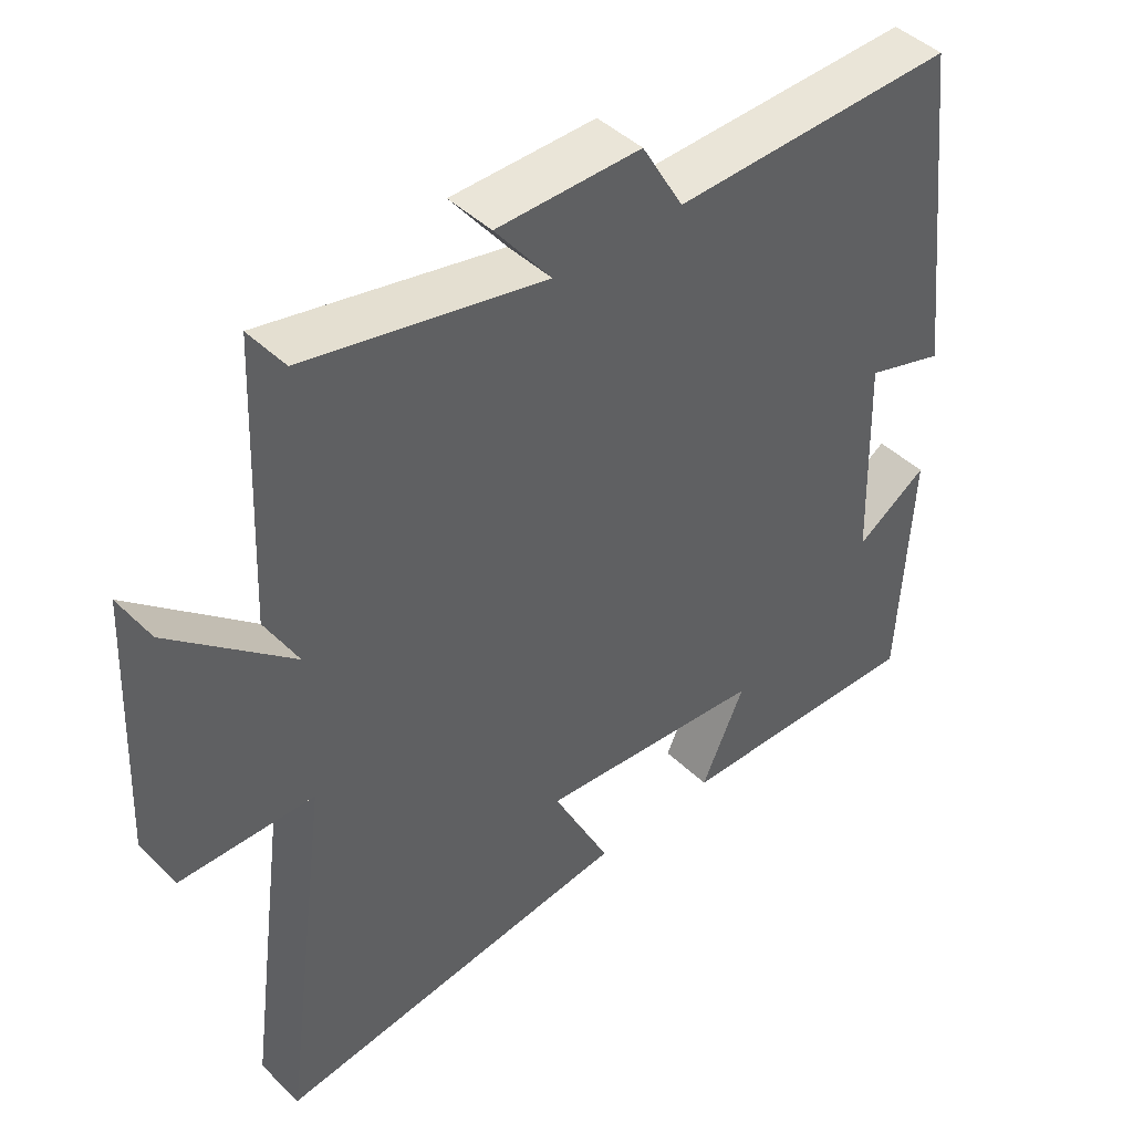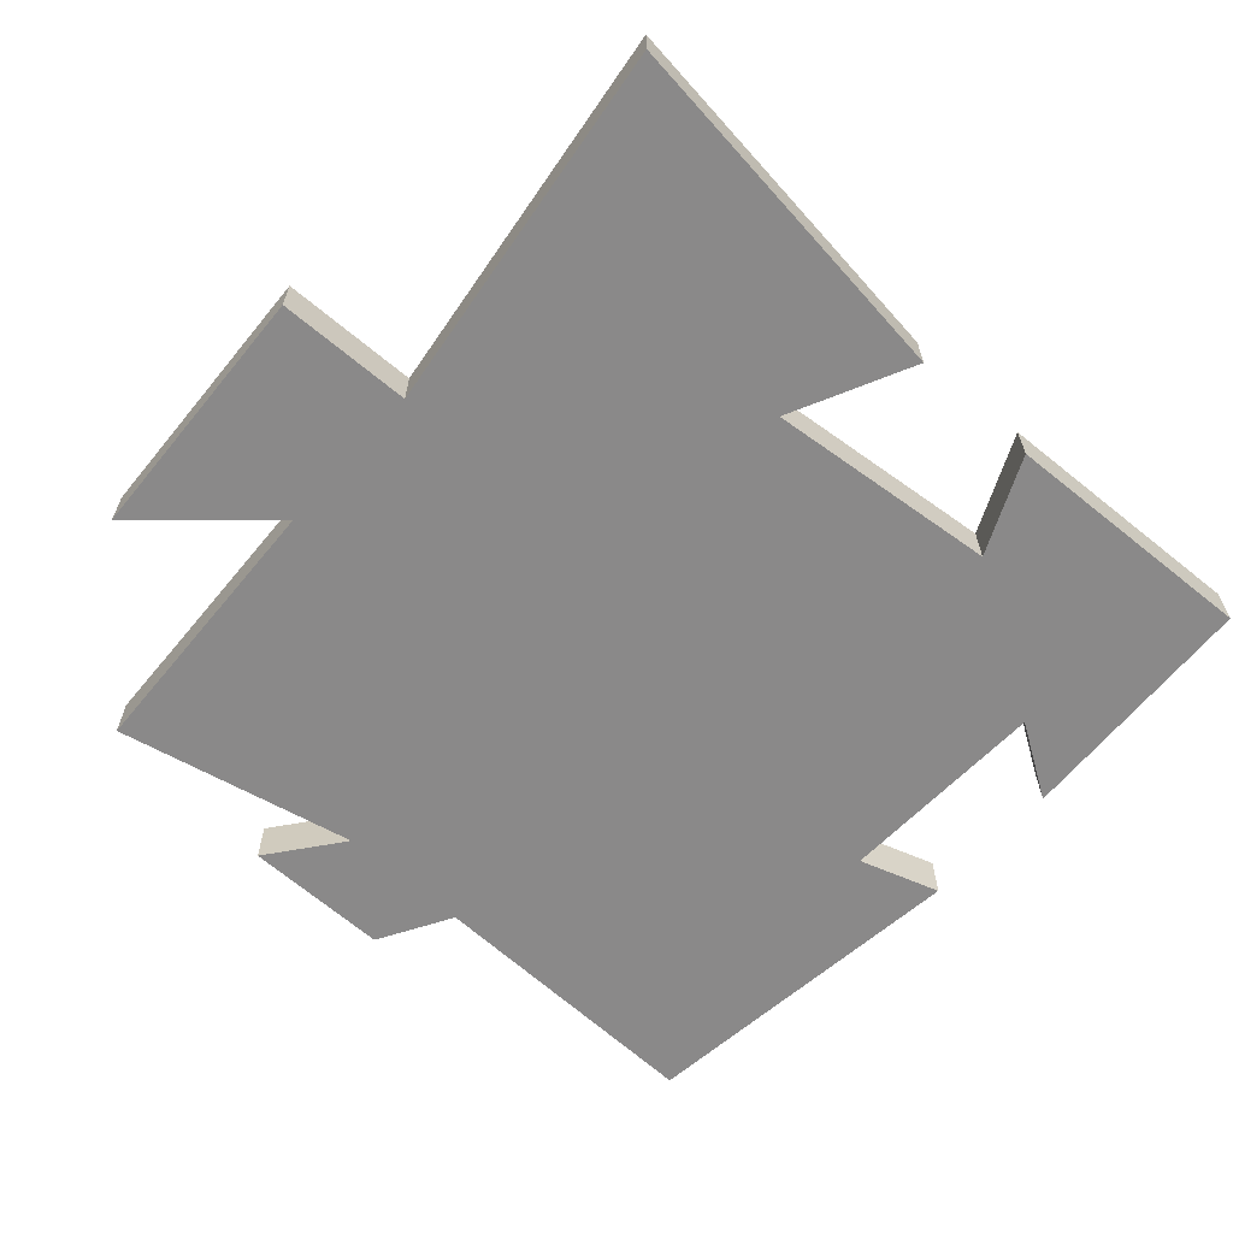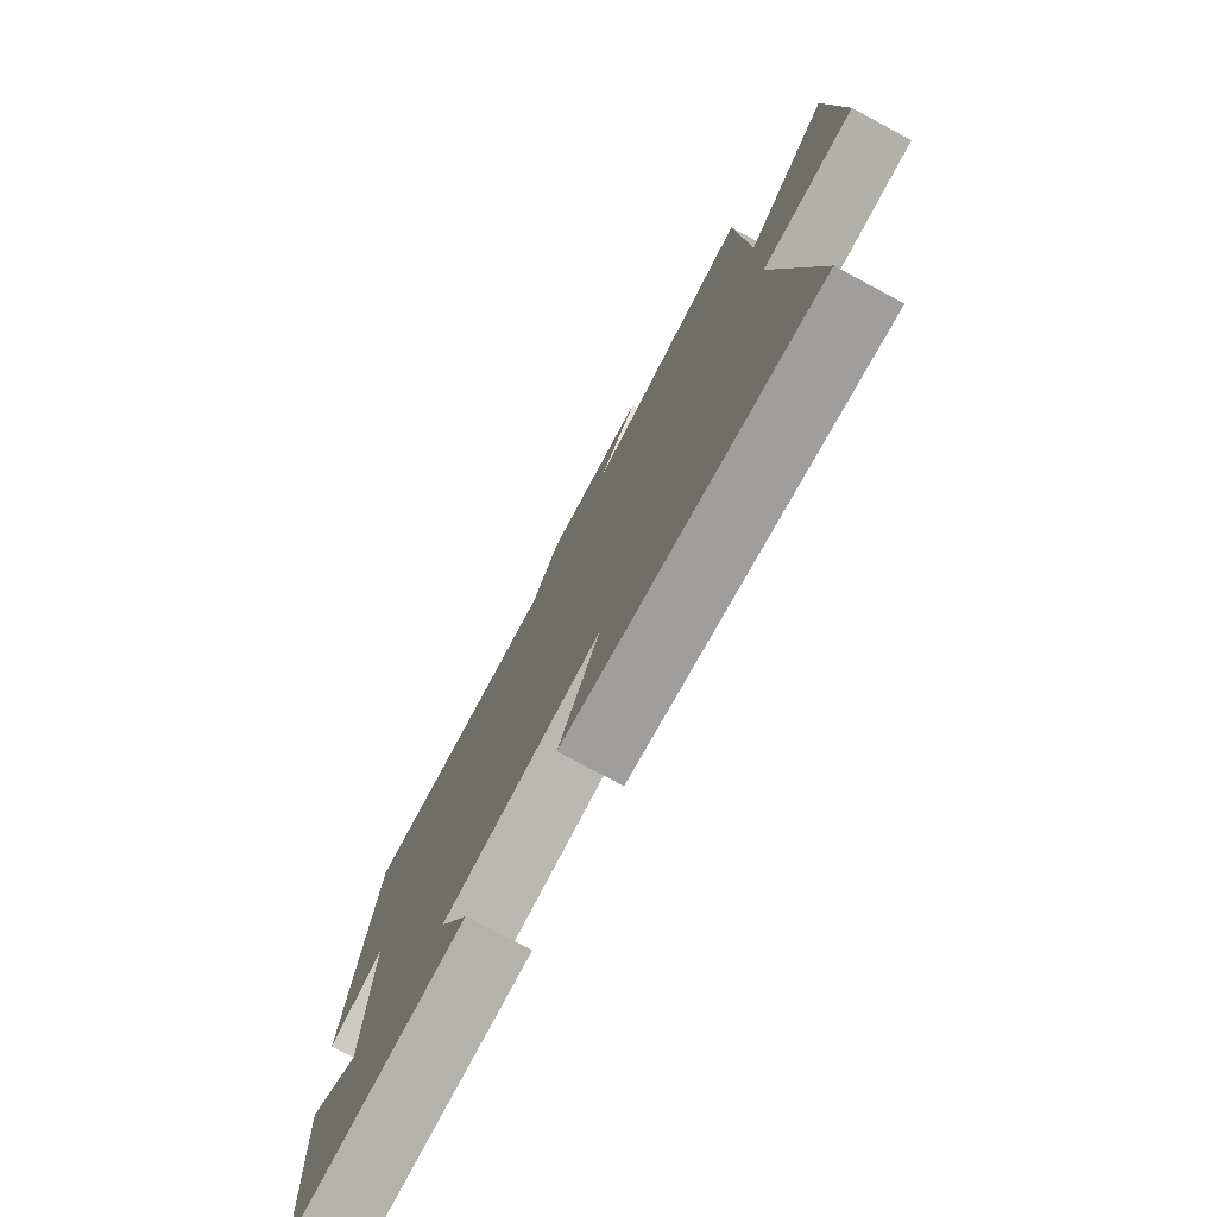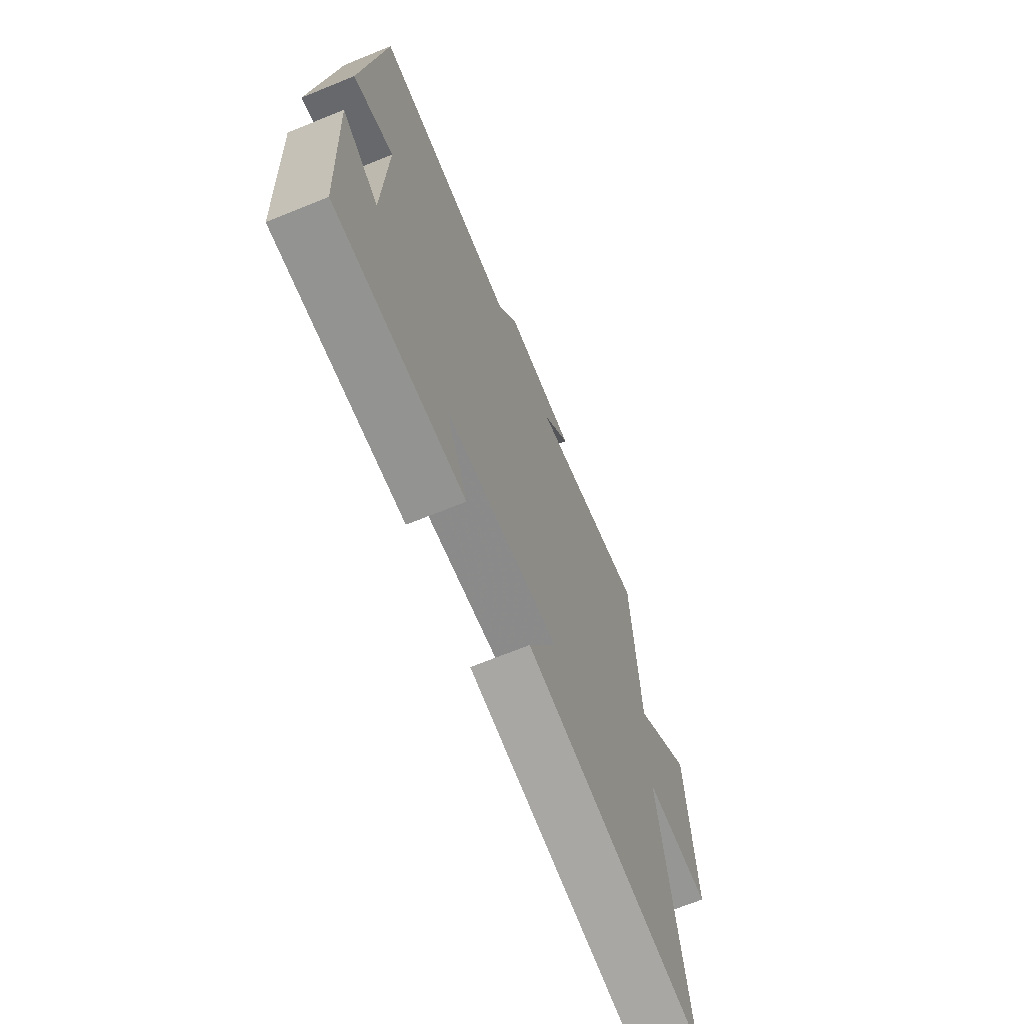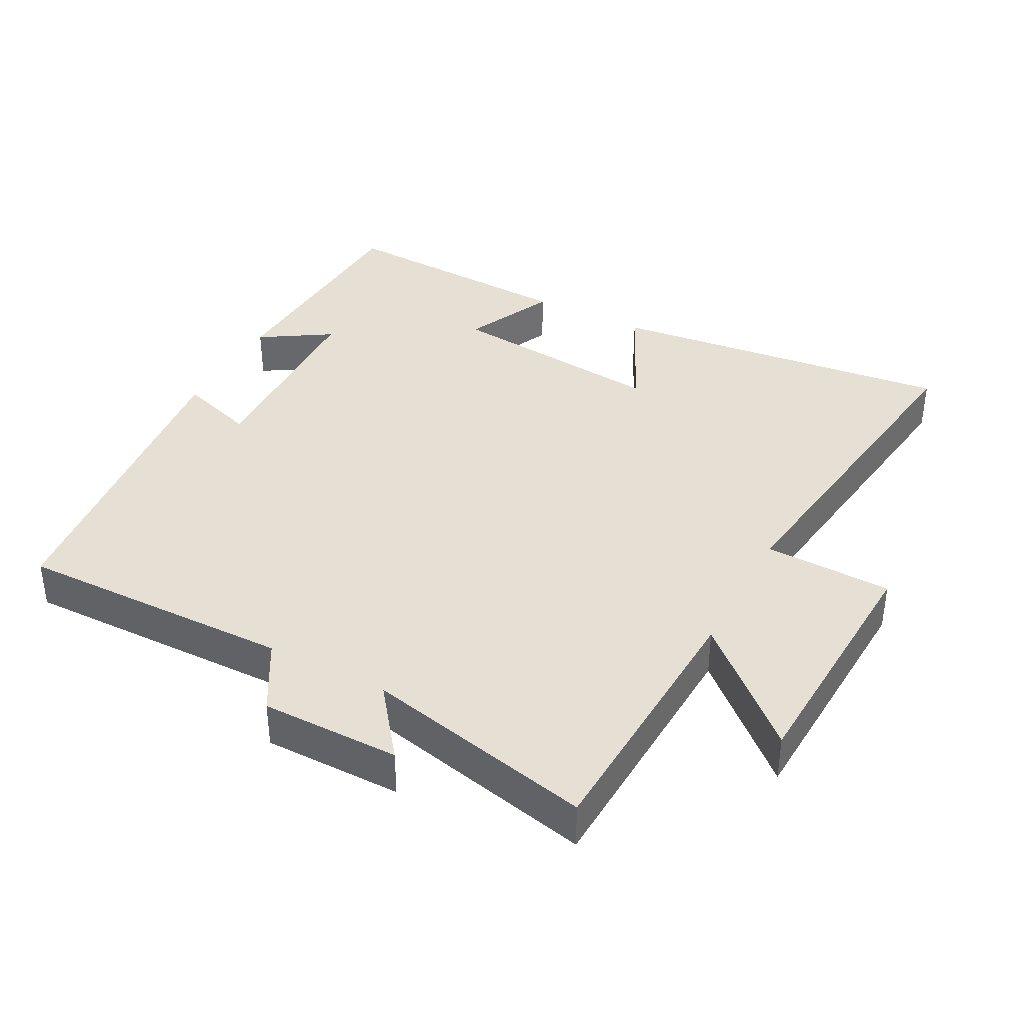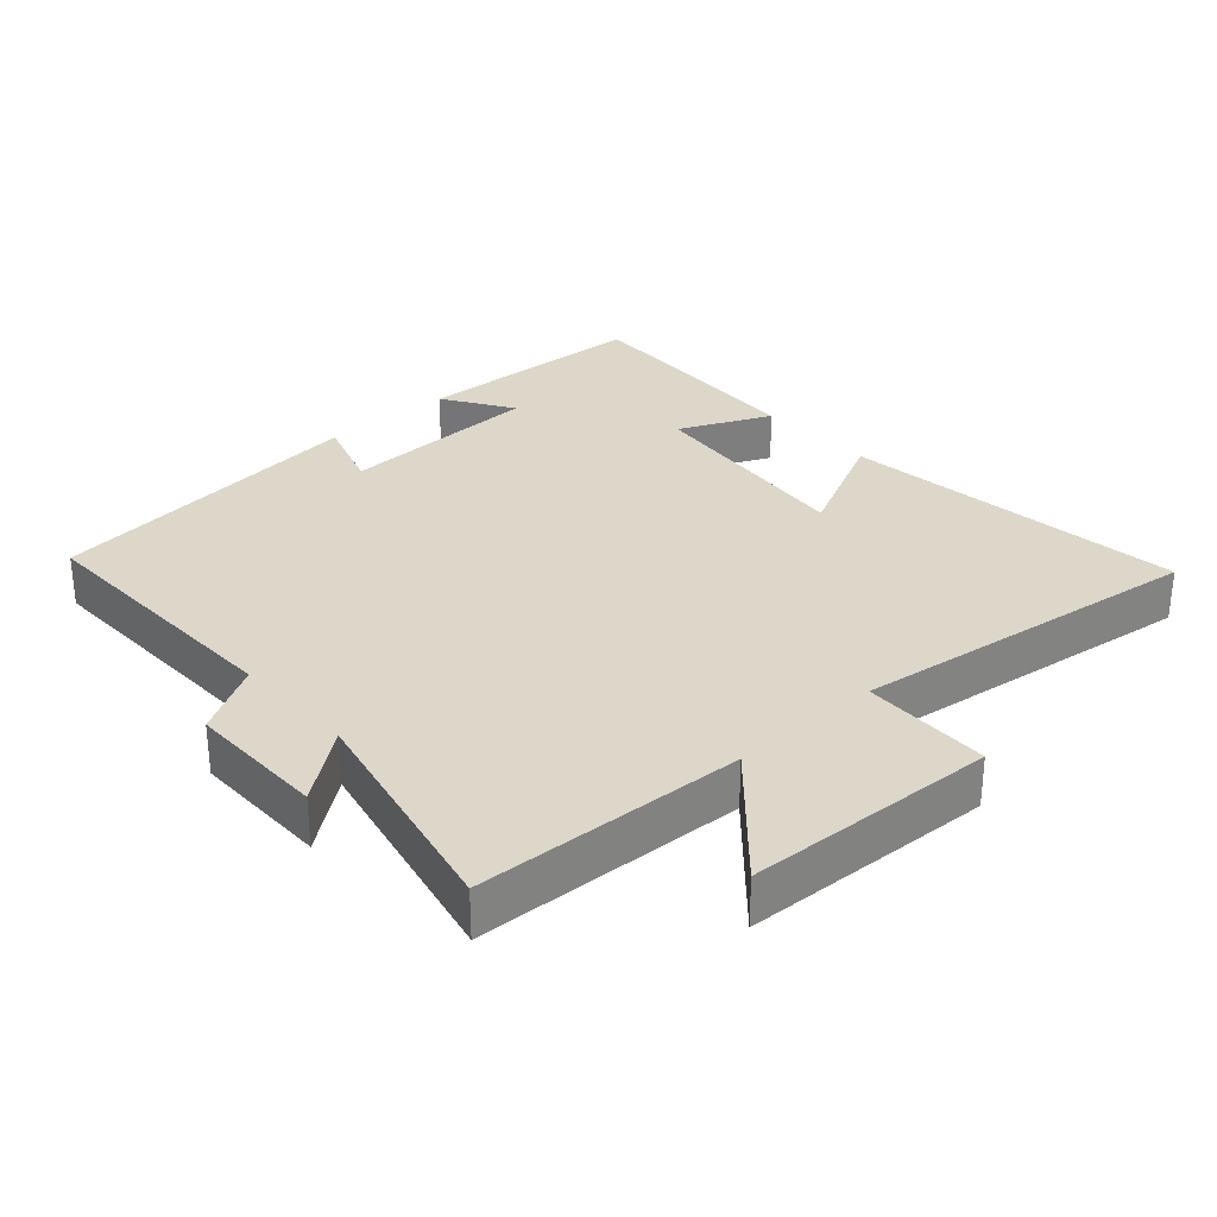
<metadata>
{"format":"obj","ext":"obj","renderer":"f3d","projection":"perspective","resolution":1024,"background":"white","views":[{"elev":44.8,"azim":137.9,"up":"+Z"},{"elev":-63.3,"azim":138.0,"up":"+Y"},{"elev":-77.1,"azim":61.8,"up":"+Z"},{"elev":-69.0,"azim":-67.9,"up":"+Z"},{"elev":37.9,"azim":27.9,"up":"+Y"},{"elev":30.3,"azim":47.9,"up":"+Y"}]}
</metadata>
<code>
v 0.482 0.07 0.575
v 0.5 0.07 0.181
v 0.67 0.07 0.334
v 0.688 0.07 -0.034
v 0.5 0.07 -0.039
v 0.57 0.07 -0.558
v 0.059 0.07 -0.5
v 0.141 0.07 -0.331
v -0.183 0.07 -0.365
v -0.121 0.07 -0.5
v -0.483 0.07 -0.517
v -0.5 0.07 -0.169
v -0.397 0.07 -0.234
v -0.387 0.07 0.064
v -0.5 0.07 0.027
v -0.444 0.07 0.507
v -0.039 0.07 0.5
v 0.02 0.07 0.603
v 0.224 0.07 0.603
v 0.145 0.07 0.5
v 0.482 0 0.575
v 0.5 0 0.181
v 0.67 0 0.334
v 0.688 0 -0.034
v 0.5 0 -0.039
v 0.57 0 -0.558
v 0.059 0 -0.5
v 0.141 0 -0.331
v -0.183 0 -0.365
v -0.121 0 -0.5
v -0.483 0 -0.517
v -0.5 0 -0.169
v -0.397 0 -0.234
v -0.387 0 0.064
v -0.5 0 0.027
v -0.444 0 0.507
v -0.039 0 0.5
v 0.02 0 0.603
v 0.224 0 0.603
v 0.145 0 0.5
f 17 18 19 20
f 14 15 16 17
f 13 14 17 20
f 10 11 12 13
f 9 10 13
f 8 9 13 20
f 5 6 7 8
f 5 8 20 1
f 2 3 4 5
f 1 2 5
f 40 39 38 37
f 37 36 35 34
f 40 37 34 33
f 33 32 31 30
f 33 30 29
f 40 33 29 28
f 28 27 26 25
f 21 40 28 25
f 25 24 23 22
f 25 22 21
f 1 21 22 2
f 2 22 23 3
f 3 23 24 4
f 4 24 25 5
f 5 25 26 6
f 6 26 27 7
f 7 27 28 8
f 8 28 29 9
f 9 29 30 10
f 10 30 31 11
f 11 31 32 12
f 12 32 33 13
f 13 33 34 14
f 14 34 35 15
f 15 35 36 16
f 16 36 37 17
f 17 37 38 18
f 18 38 39 19
f 19 39 40 20
f 20 40 21 1

</code>
